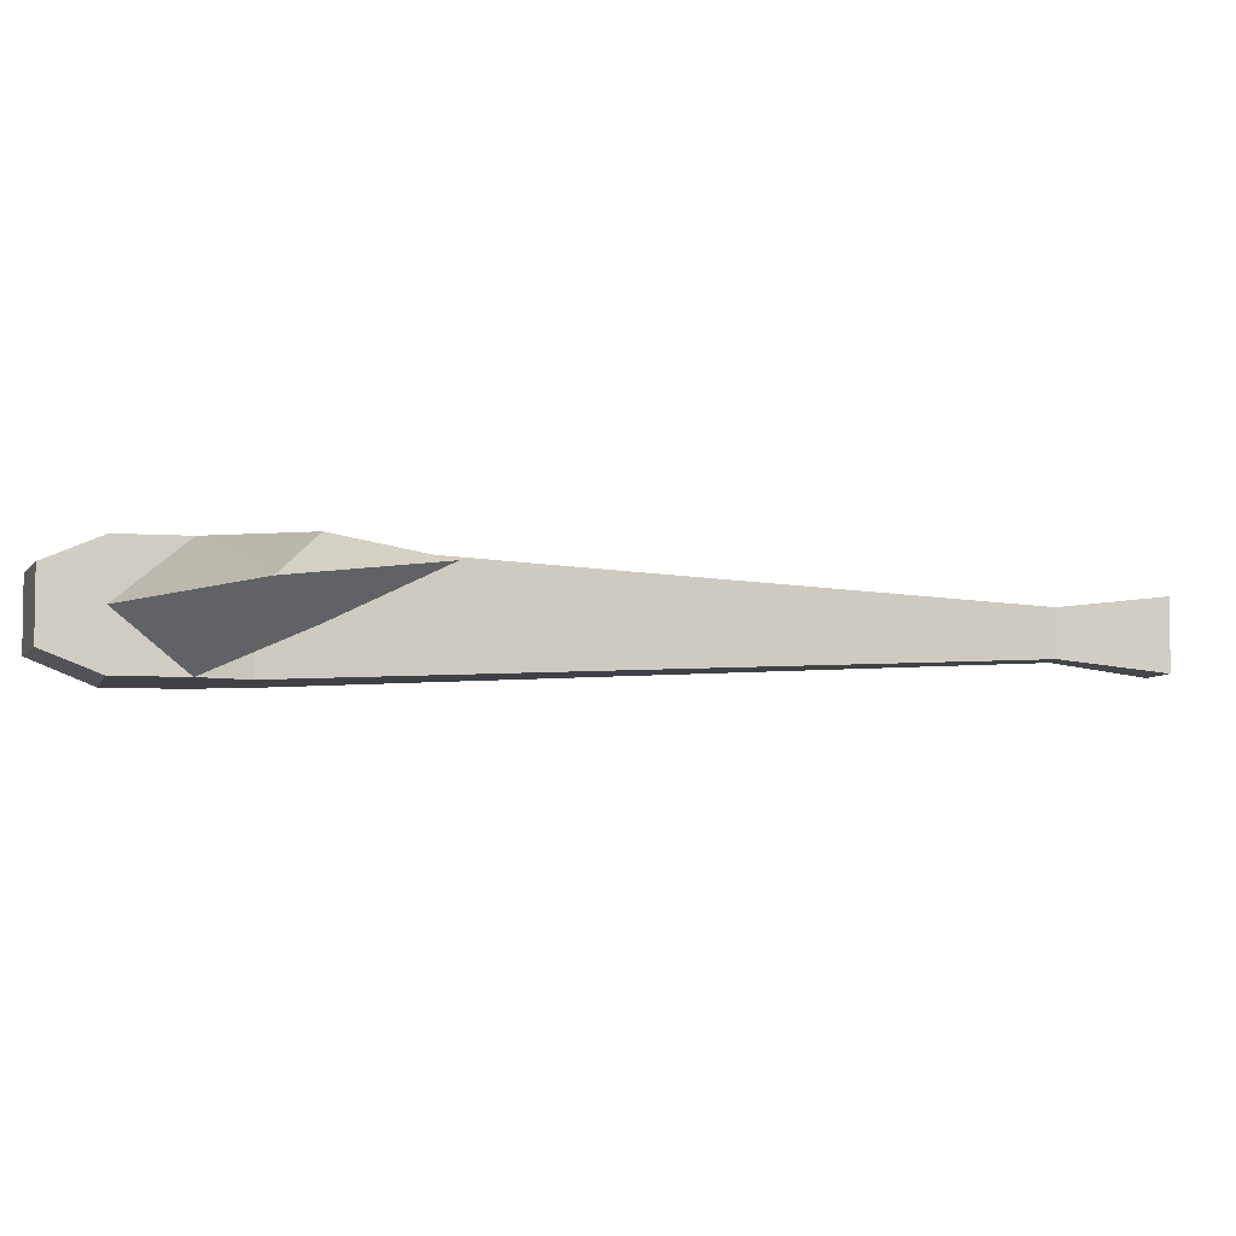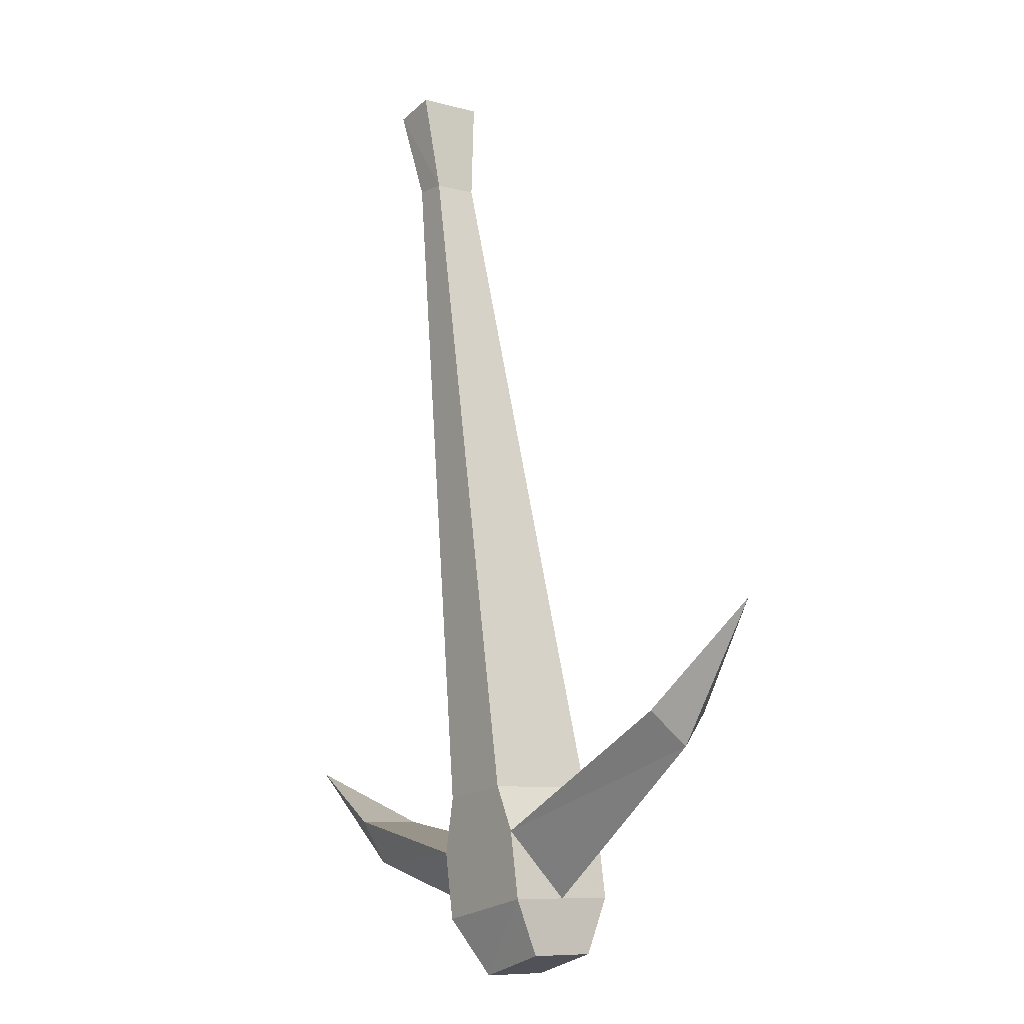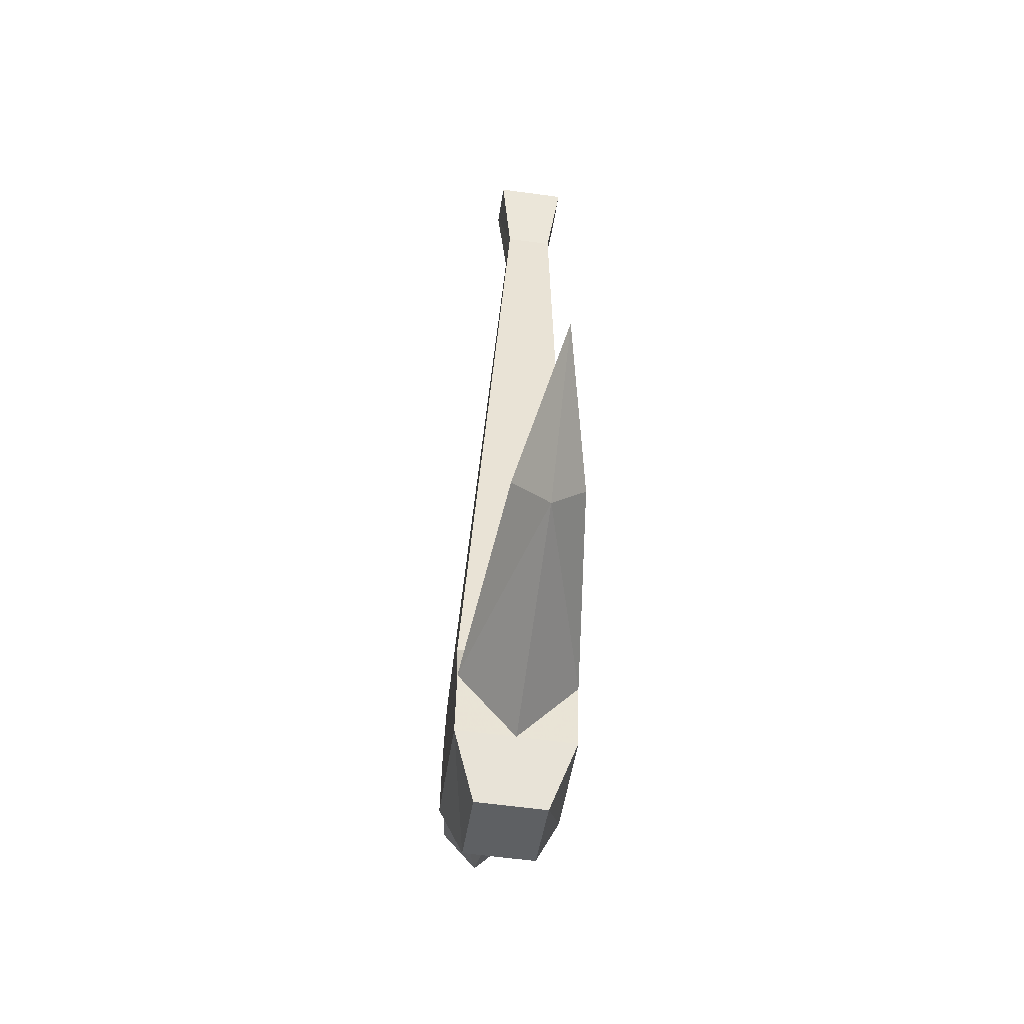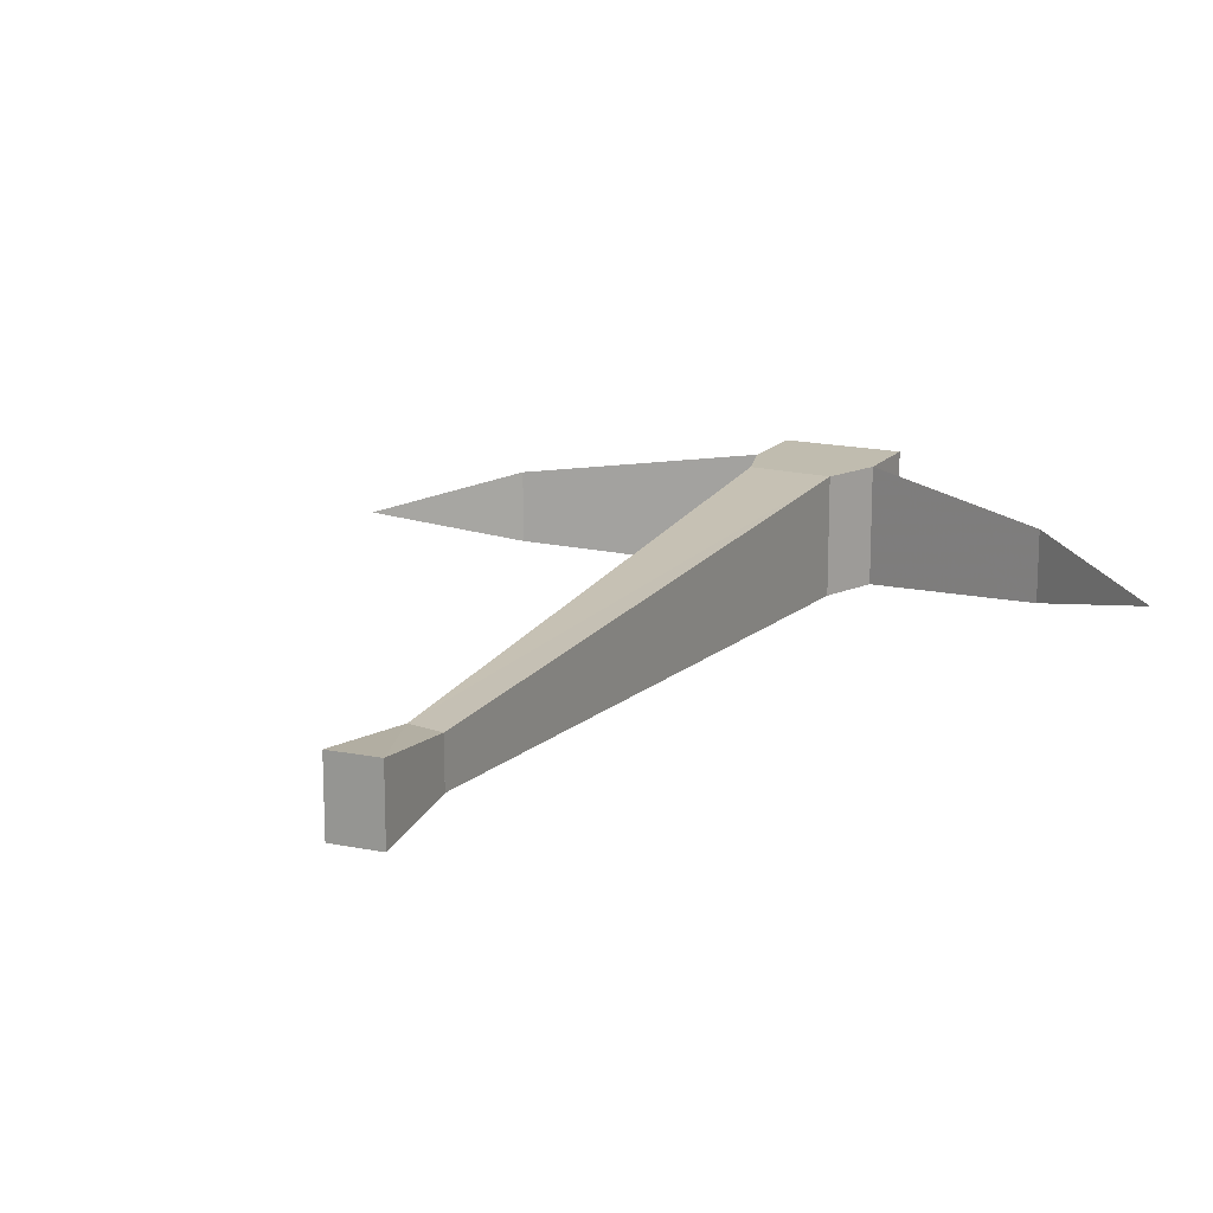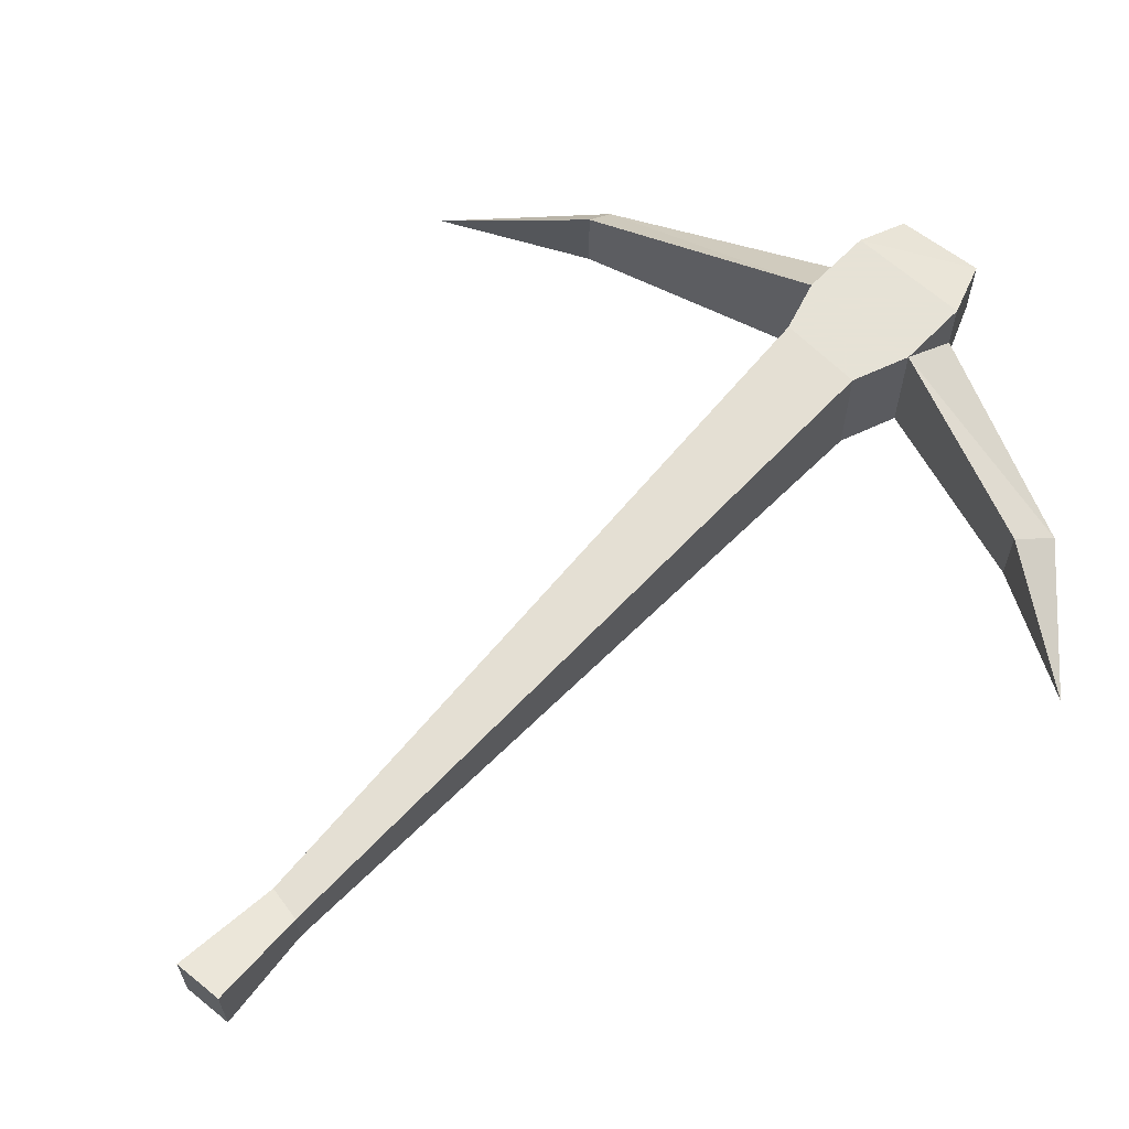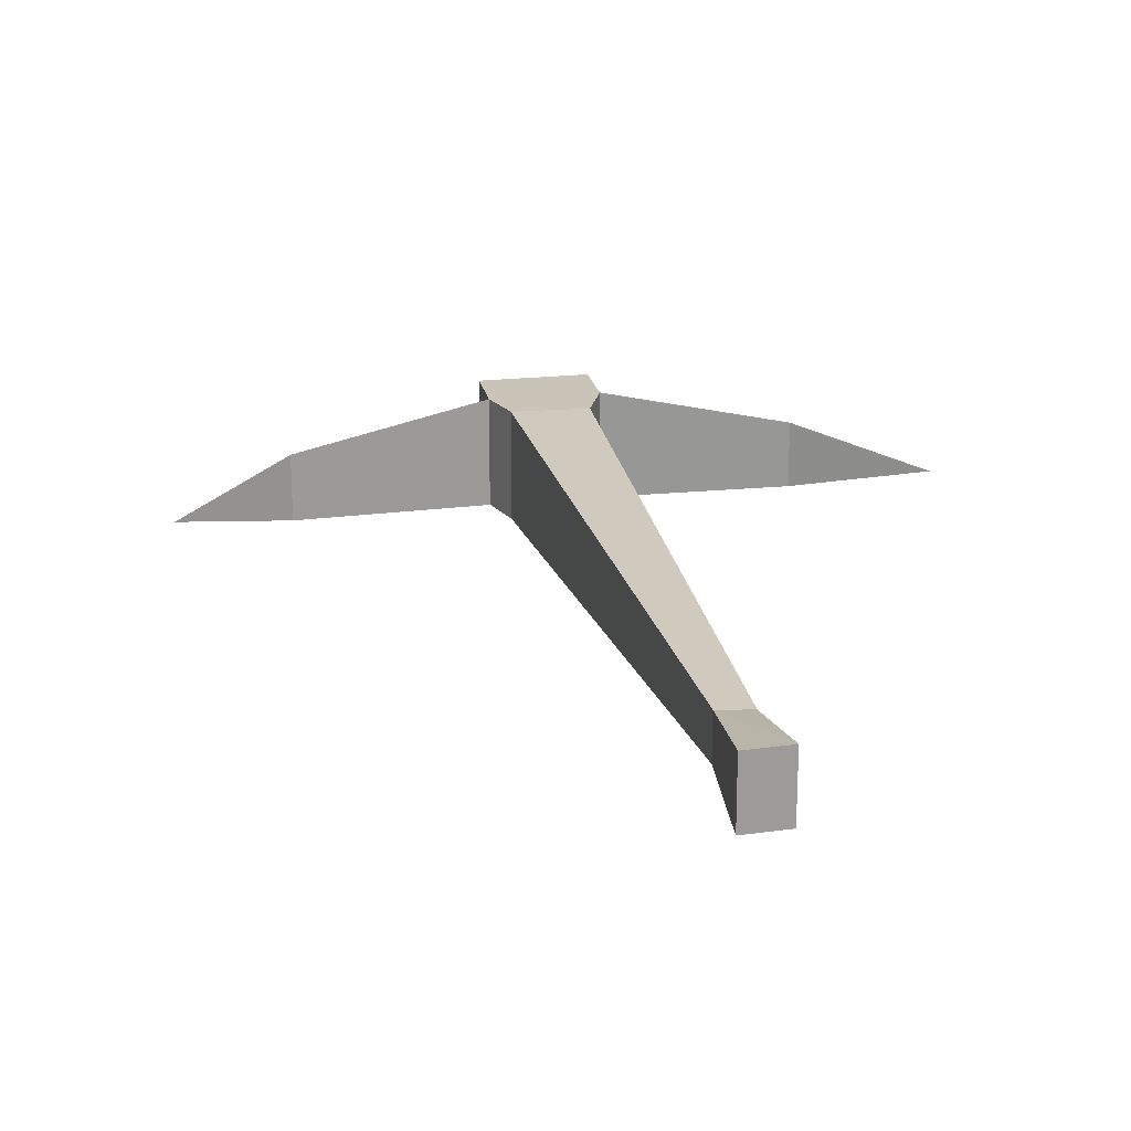
<metadata>
{"format":"obj","ext":"obj","renderer":"f3d","projection":"perspective","resolution":1024,"background":"white","views":[{"elev":-6.2,"azim":-92.2,"up":"+Y"},{"elev":-8.5,"azim":-126.9,"up":"+Z"},{"elev":-58.2,"azim":81.9,"up":"+Z"},{"elev":16.3,"azim":36.4,"up":"+Y"},{"elev":63.8,"azim":53.5,"up":"+Y"},{"elev":20.0,"azim":-0.7,"up":"+Y"}]}
</metadata>
<code>
v 0.1797 -0.03125 -0.25
v 0.03125 -0.03125 -0.2891
v 0.03906 0.007812 -0.2422
v 0.1719 -0.007812 -0.2188
v 0.2656 -0.03125 -0.1797
v 0.1719 -0.05469 -0.2188
v 0.03906 -0.07031 -0.2422
v 0.03125 -0.07031 -0.2891
v 0.007812 -0.05469 -0.3281
v 0.007812 -0.007812 -0.3281
v 0.03125 0.007812 -0.2891
v -0.03906 0.007812 -0.2266
v -0.02344 0.007812 -0.1953
v 0.03125 0.007812 -0.2031
v 0.03125 -0.07031 -0.2031
v -0.03906 -0.07031 -0.2266
v -0.04688 -0.07031 -0.2734
v -0.04688 -0.05469 -0.3125
v -0.04688 -0.007812 -0.3125
v -0.04688 0.007812 -0.2734
v -0.04688 -0.03125 -0.2734
v -0.1797 -0.03125 -0.1719
v -0.1719 -0.007812 -0.1484
v -0.02344 -0.07031 -0.1953
v 0.08594 -0.04688 0.2734
v 0.08594 -0.01562 0.2734
v 0.1094 -0.01562 0.2734
v 0.1094 -0.04688 0.2734
v -0.1719 -0.05469 -0.1484
v -0.2422 -0.03125 -0.07812
v 0.09375 -0.05469 0.3438
v 0.09375 -0.007812 0.3438
v 0.125 -0.007812 0.3359
v 0.125 -0.05469 0.3359
f 1 2 3
f 1 3 4
f 1 4 5
f 1 5 6
f 1 6 7
f 1 7 2
f 2 7 8
f 2 8 9
f 2 9 10
f 2 10 11
f 2 11 3
f 3 11 12
f 3 12 13
f 3 13 14
f 3 14 7
f 3 7 6
f 3 6 4
f 4 6 5
f 7 14 15
f 7 15 16
f 7 16 17
f 7 17 8
f 8 17 18
f 8 18 9
f 9 18 10
f 10 18 19
f 10 19 20
f 10 20 11
f 11 20 12
f 12 20 21
f 12 21 22
f 12 22 23
f 12 23 16
f 12 16 24
f 12 24 13
f 13 24 25
f 13 25 26
f 13 26 14
f 14 26 27
f 14 27 15
f 15 27 28
f 15 28 24
f 15 24 16
f 22 21 16
f 22 16 29
f 22 29 30
f 22 30 23
f 23 30 29
f 23 29 16
f 16 21 17
f 17 21 18
f 18 21 19
f 19 21 20
f 28 25 24
f 25 28 27
f 25 27 26
f 25 26 28
f 25 28 31
f 25 31 26
f 26 31 32
f 26 32 33
f 26 33 27
f 26 27 28
f 28 27 34
f 28 34 31
f 31 34 32
f 32 34 33
f 33 34 27

</code>
